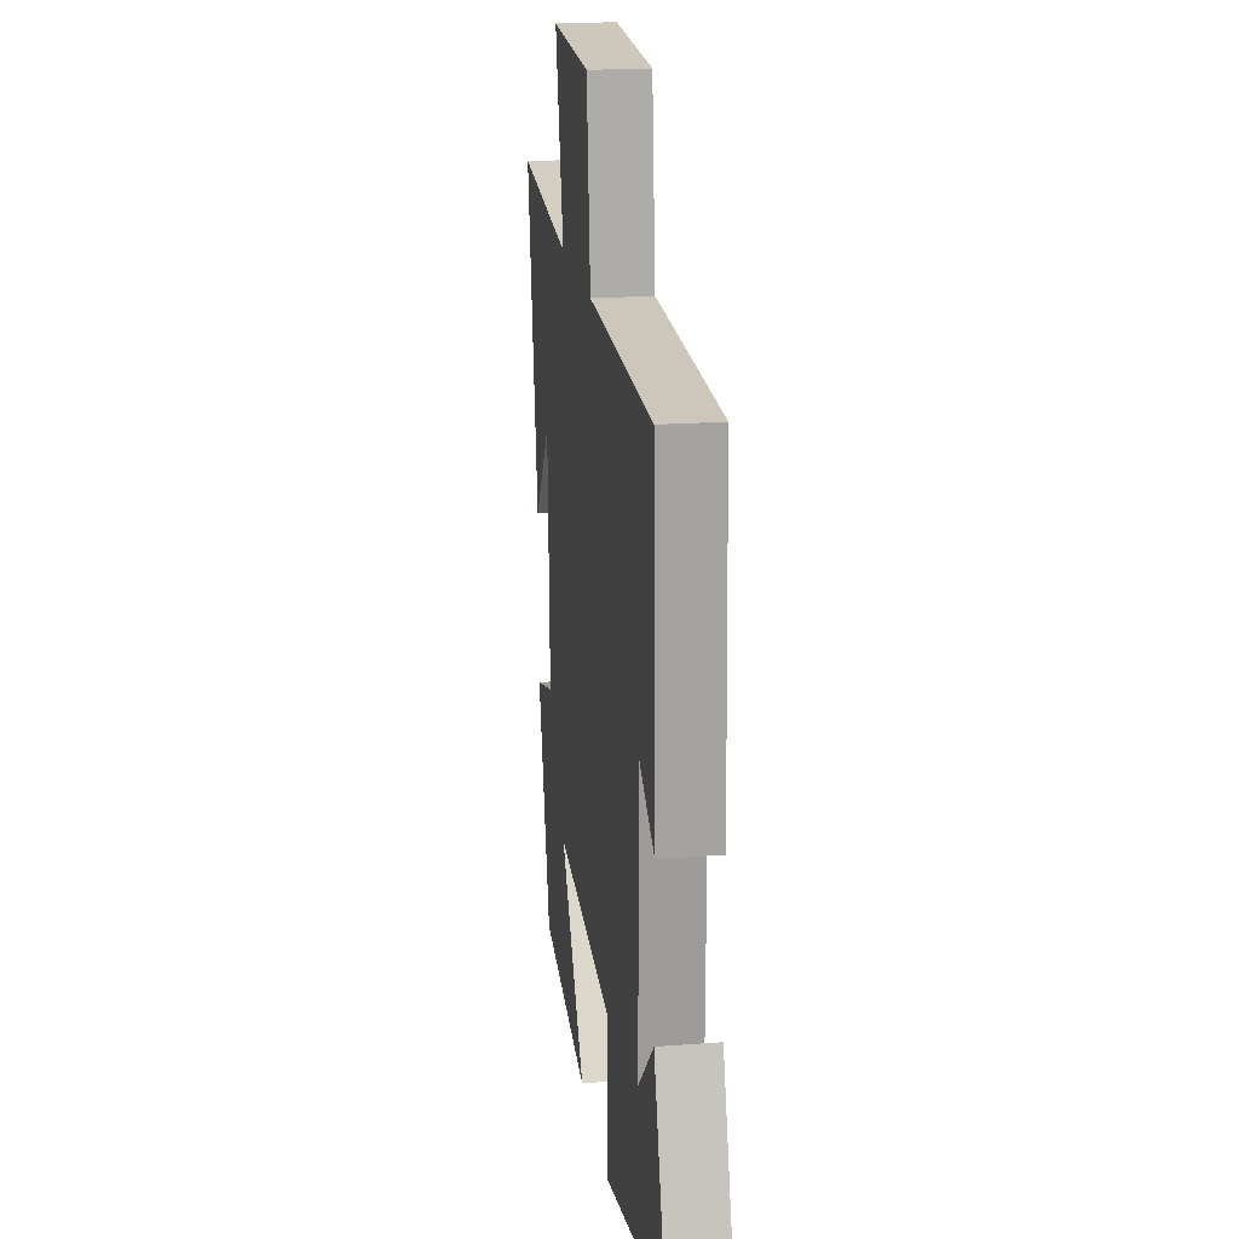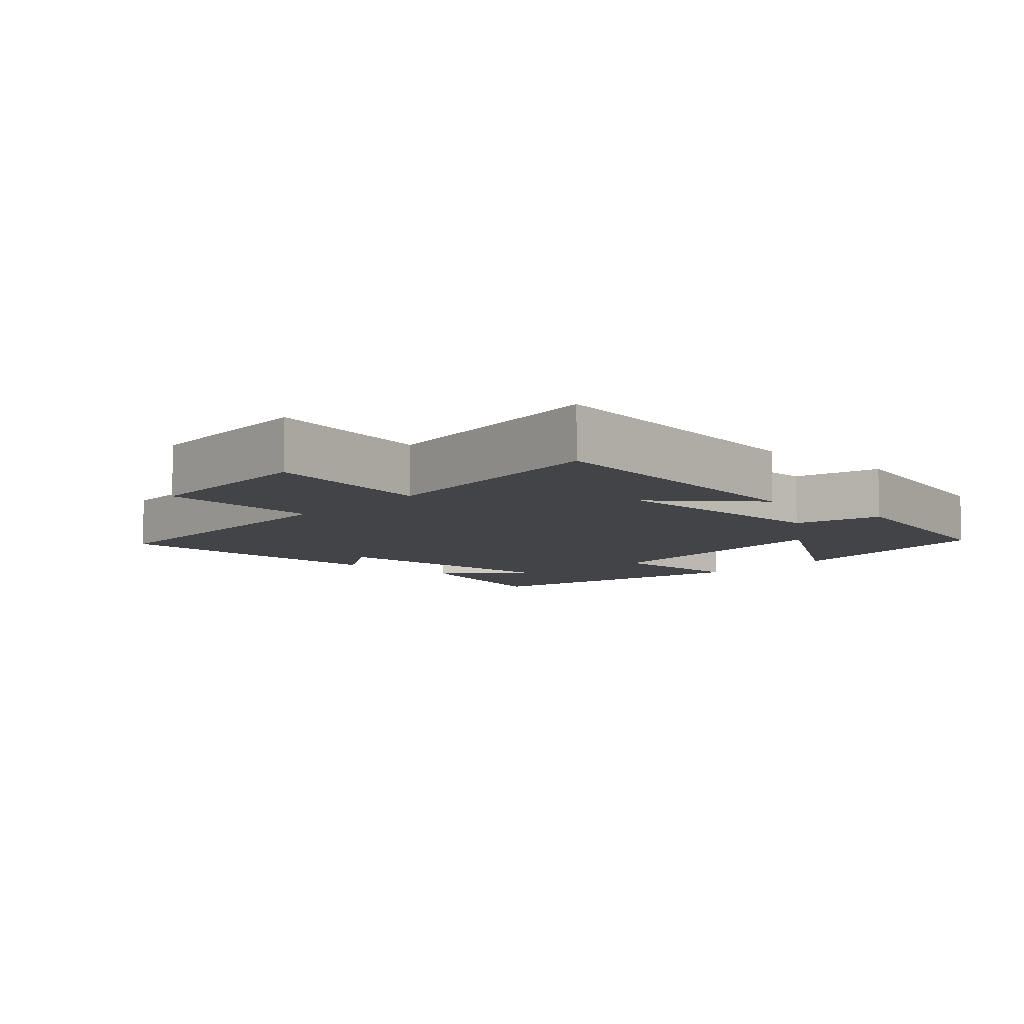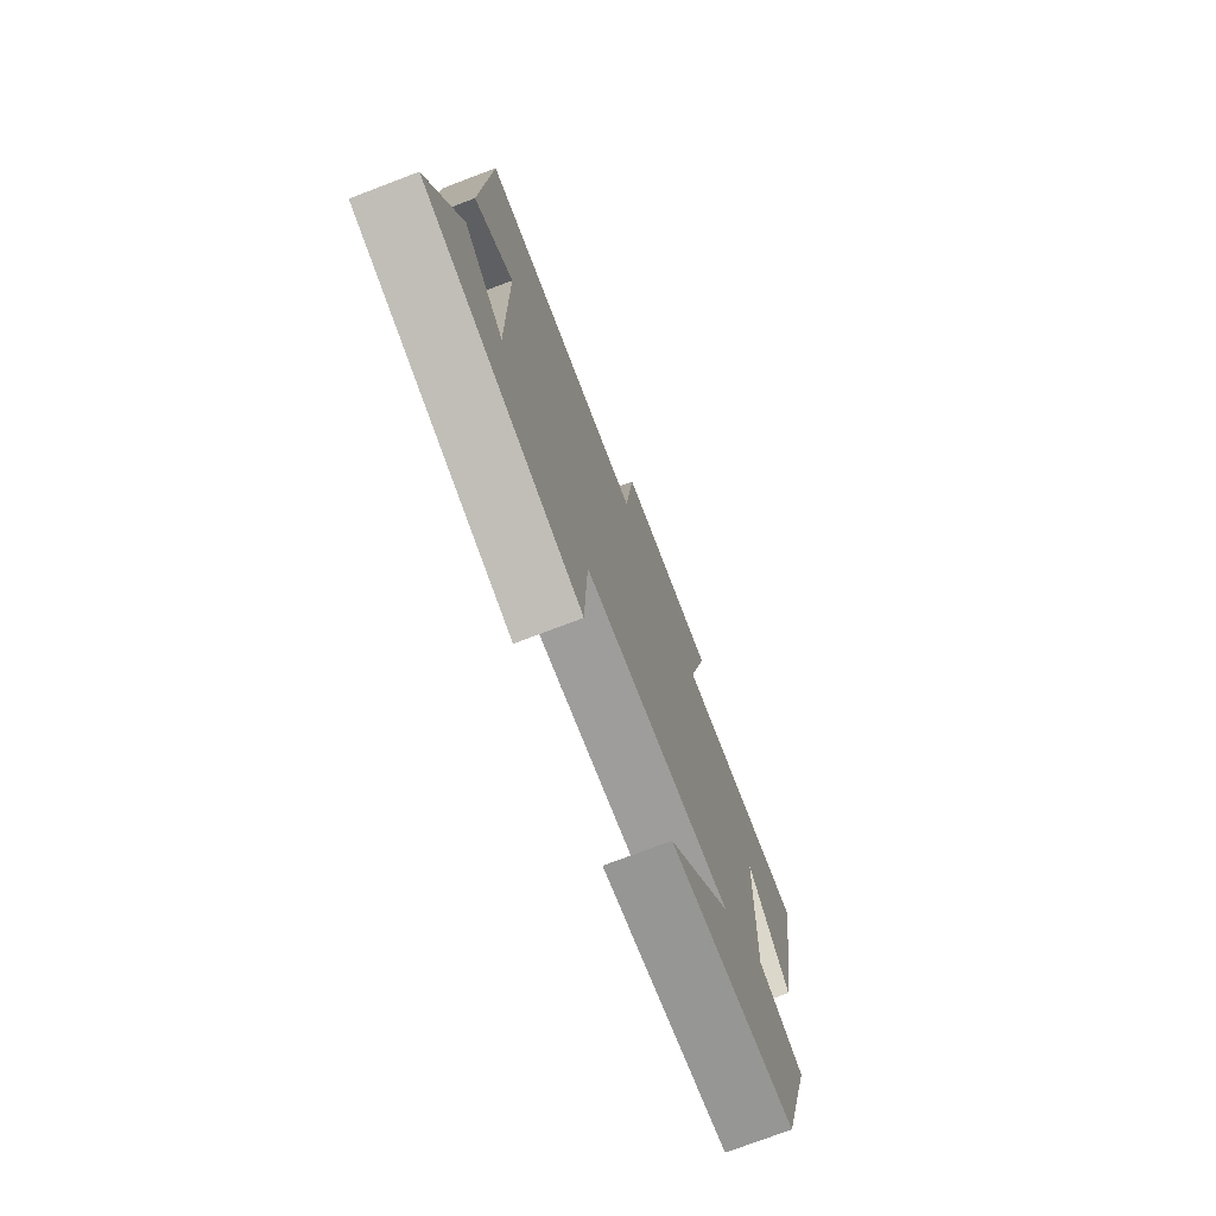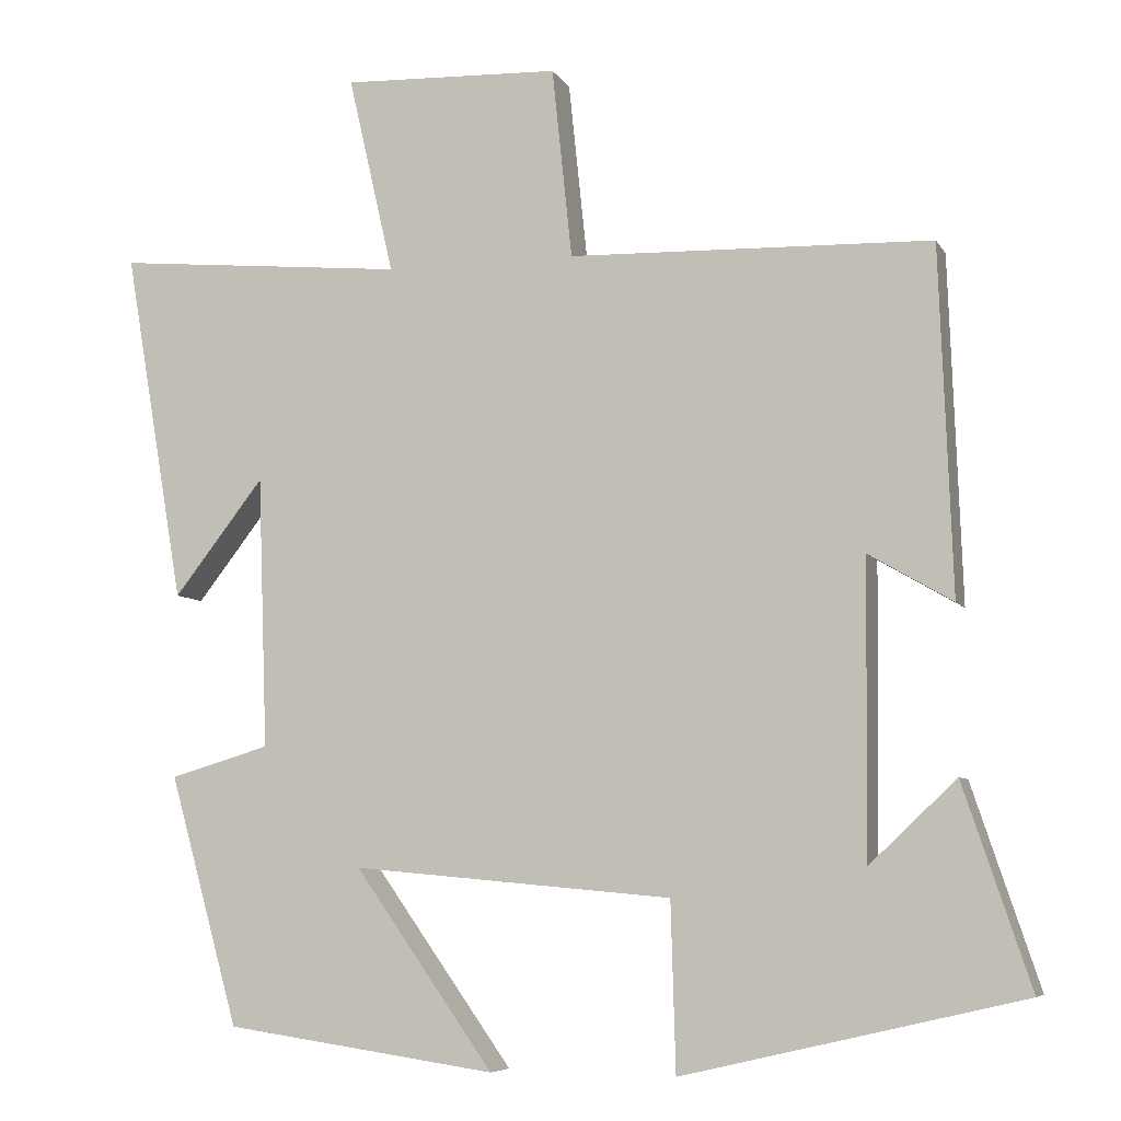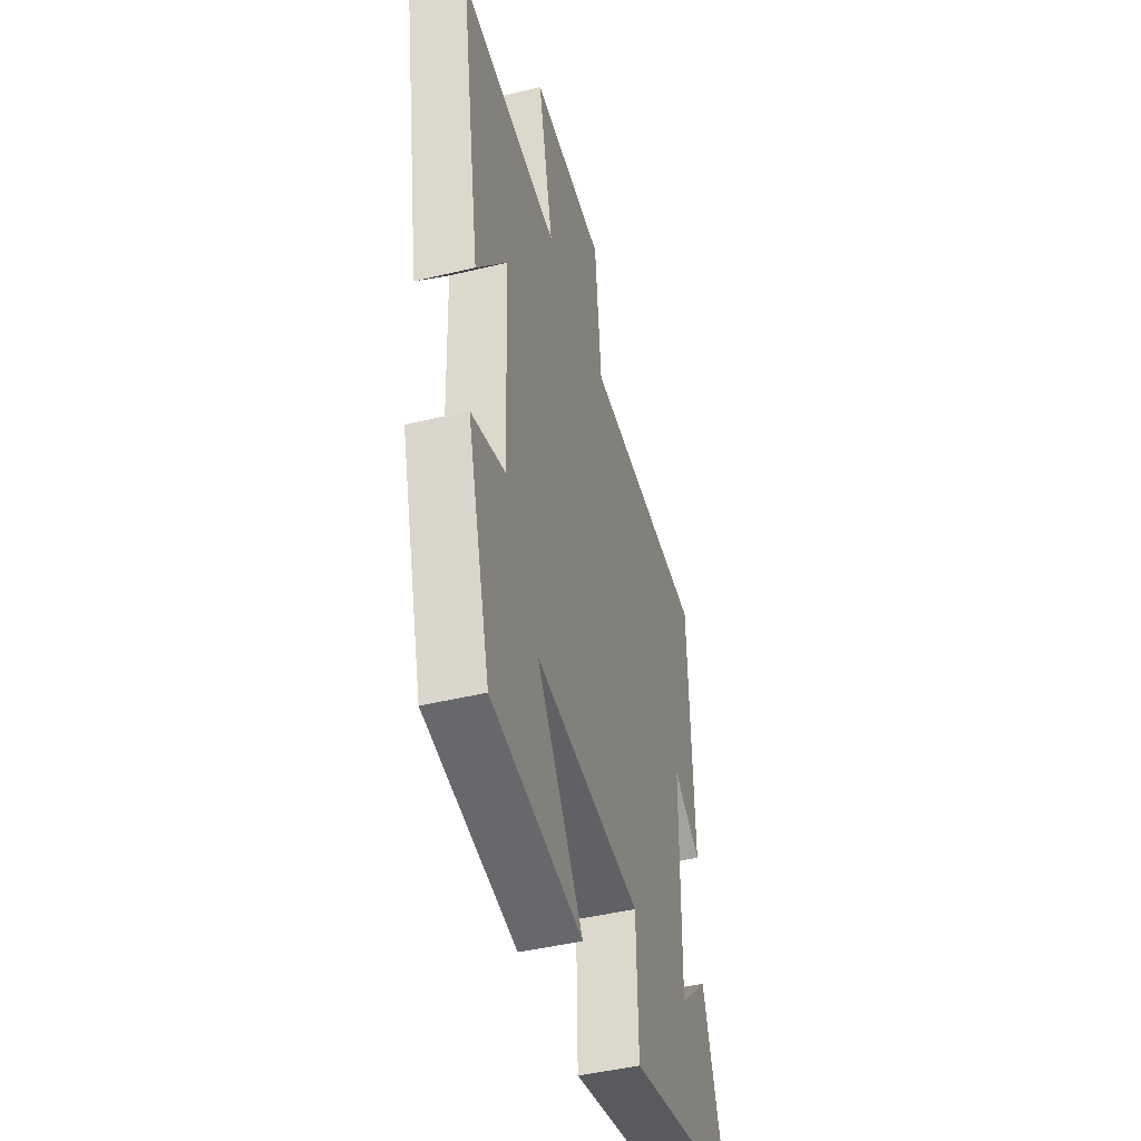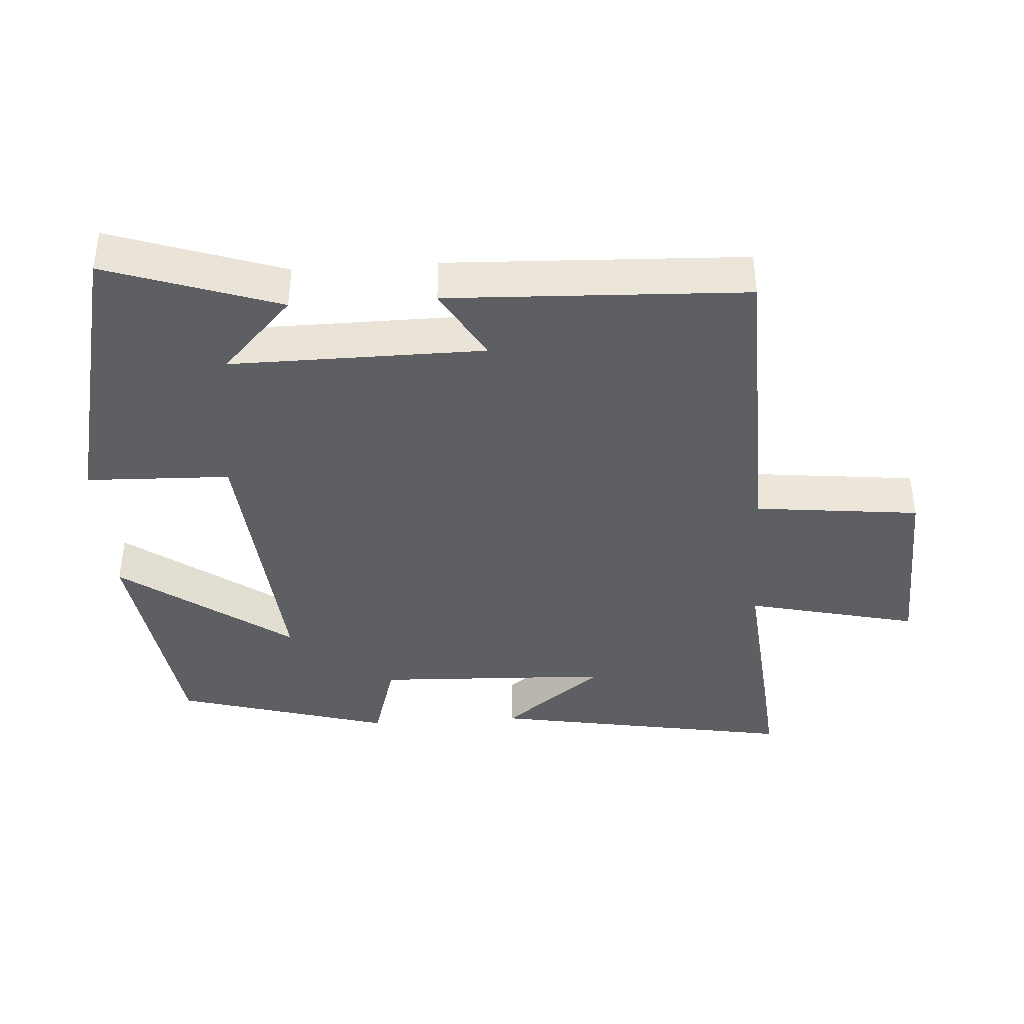
<metadata>
{"format":"obj","ext":"obj","renderer":"f3d","projection":"perspective","resolution":1024,"background":"white","views":[{"elev":19.6,"azim":-98.0,"up":"+Z"},{"elev":-7.9,"azim":48.4,"up":"+Y"},{"elev":-75.1,"azim":-69.2,"up":"+Z"},{"elev":-6.7,"azim":-162.4,"up":"+Z"},{"elev":-44.9,"azim":105.7,"up":"+Z"},{"elev":-40.3,"azim":-86.4,"up":"+Y"}]}
</metadata>
<code>
v -0.584 0.07 -0.401
v -0.5 0.07 -0.15
v -0.391 0.07 -0.253
v -0.395 0.07 0.115
v -0.5 0.07 0.054
v -0.484 0.07 0.487
v -0.03 0.07 0.5
v -0.005 0.07 0.739
v 0.267 0.07 0.749
v 0.21 0.07 0.5
v 0.575 0.07 0.534
v 0.5 0.07 0.093
v 0.387 0.07 0.238
v 0.375 0.07 -0.102
v 0.5 0.07 -0.139
v 0.413 0.07 -0.451
v 0.073 0.07 -0.5
v 0.247 0.07 -0.254
v -0.153 0.07 -0.29
v -0.159 0.07 -0.5
v -0.584 0 -0.401
v -0.5 0 -0.15
v -0.391 0 -0.253
v -0.395 0 0.115
v -0.5 0 0.054
v -0.484 0 0.487
v -0.03 0 0.5
v -0.005 0 0.739
v 0.267 0 0.749
v 0.21 0 0.5
v 0.575 0 0.534
v 0.5 0 0.093
v 0.387 0 0.238
v 0.375 0 -0.102
v 0.5 0 -0.139
v 0.413 0 -0.451
v 0.073 0 -0.5
v 0.247 0 -0.254
v -0.153 0 -0.29
v -0.159 0 -0.5
f 19 20 1
f 15 16 17 18
f 14 15 18 19
f 13 14 19 1
f 10 11 12 13
f 7 8 9 10
f 4 5 6 7
f 3 4 7 10
f 1 2 3
f 13 1 3
f 3 10 13
f 21 40 39
f 38 37 36 35
f 39 38 35 34
f 21 39 34 33
f 33 32 31 30
f 30 29 28 27
f 27 26 25 24
f 30 27 24 23
f 23 22 21
f 23 21 33
f 33 30 23
f 1 21 22 2
f 2 22 23 3
f 3 23 24 4
f 4 24 25 5
f 5 25 26 6
f 6 26 27 7
f 7 27 28 8
f 8 28 29 9
f 9 29 30 10
f 10 30 31 11
f 11 31 32 12
f 12 32 33 13
f 13 33 34 14
f 14 34 35 15
f 15 35 36 16
f 16 36 37 17
f 17 37 38 18
f 18 38 39 19
f 19 39 40 20
f 20 40 21 1

</code>
